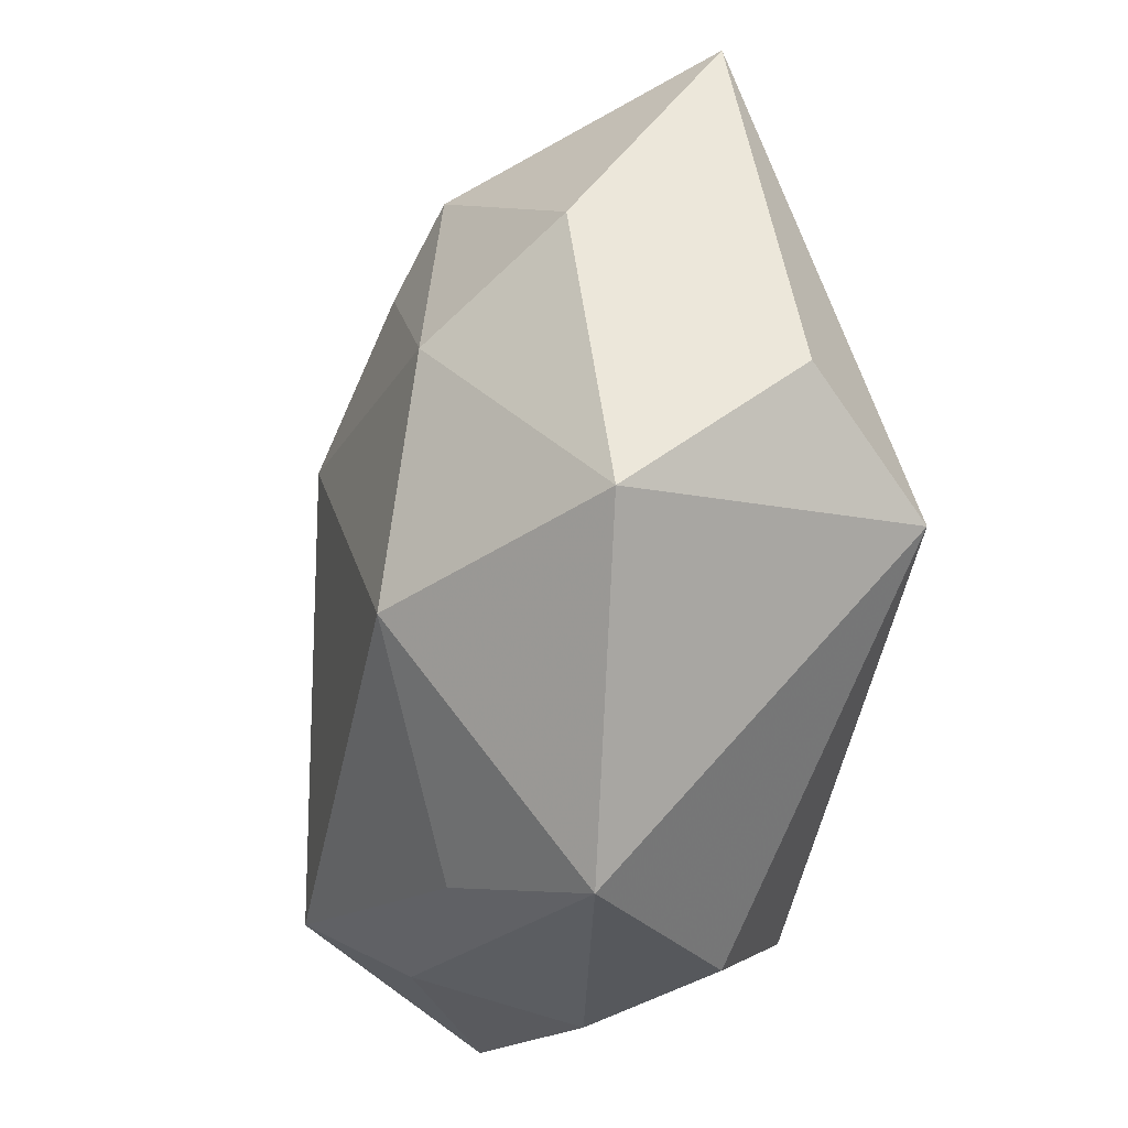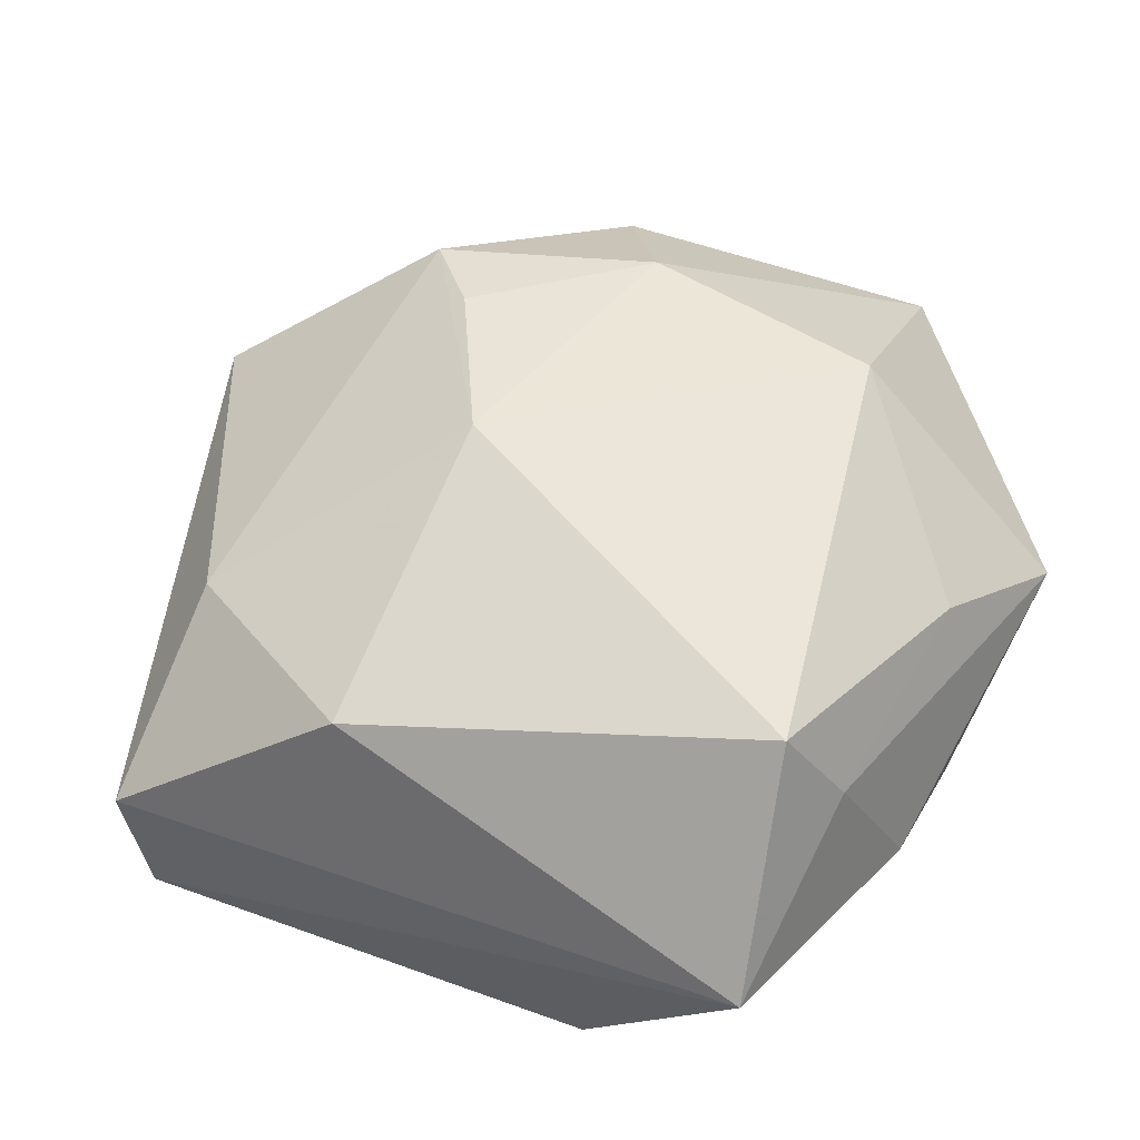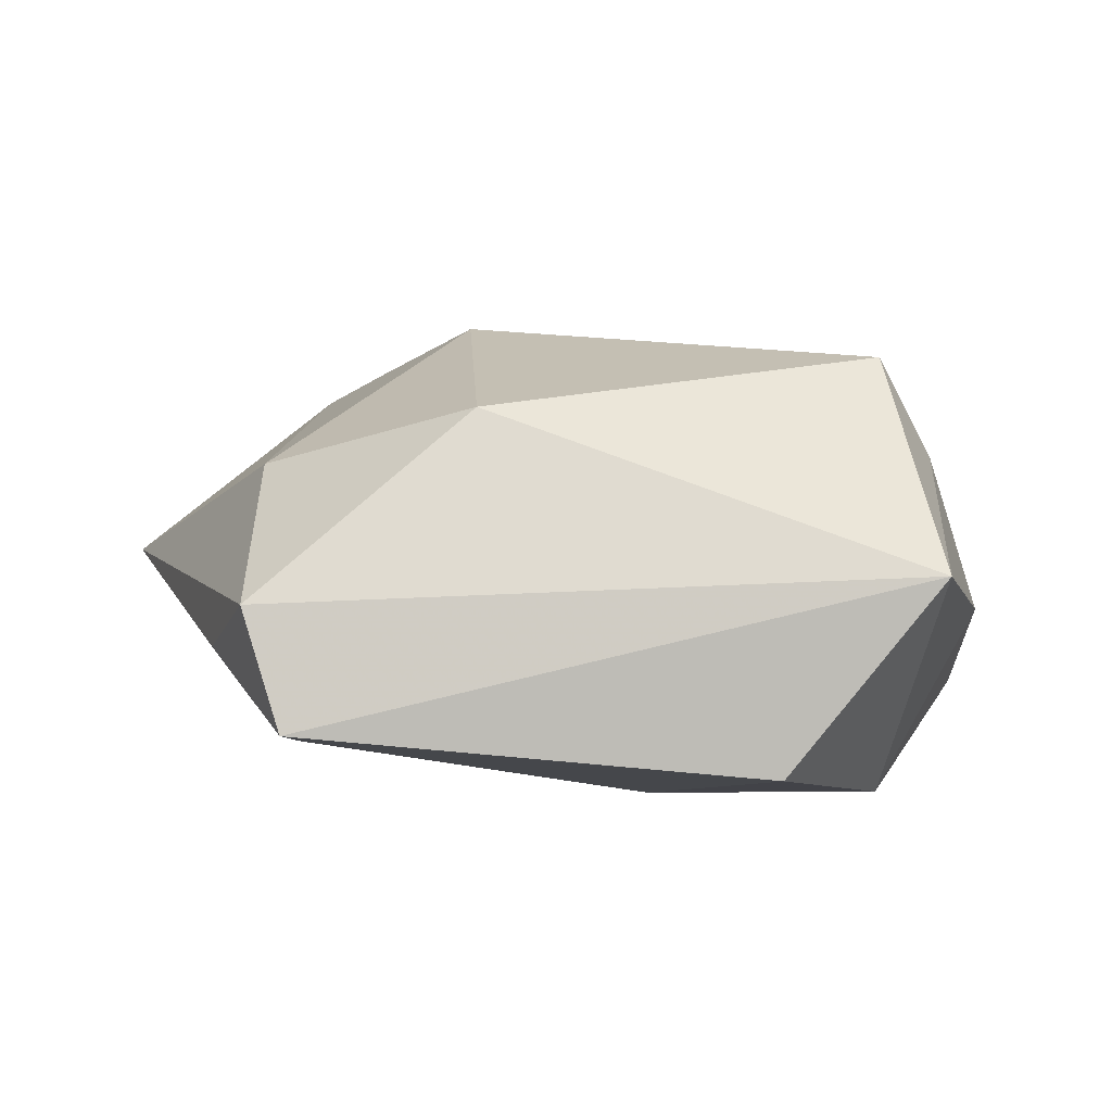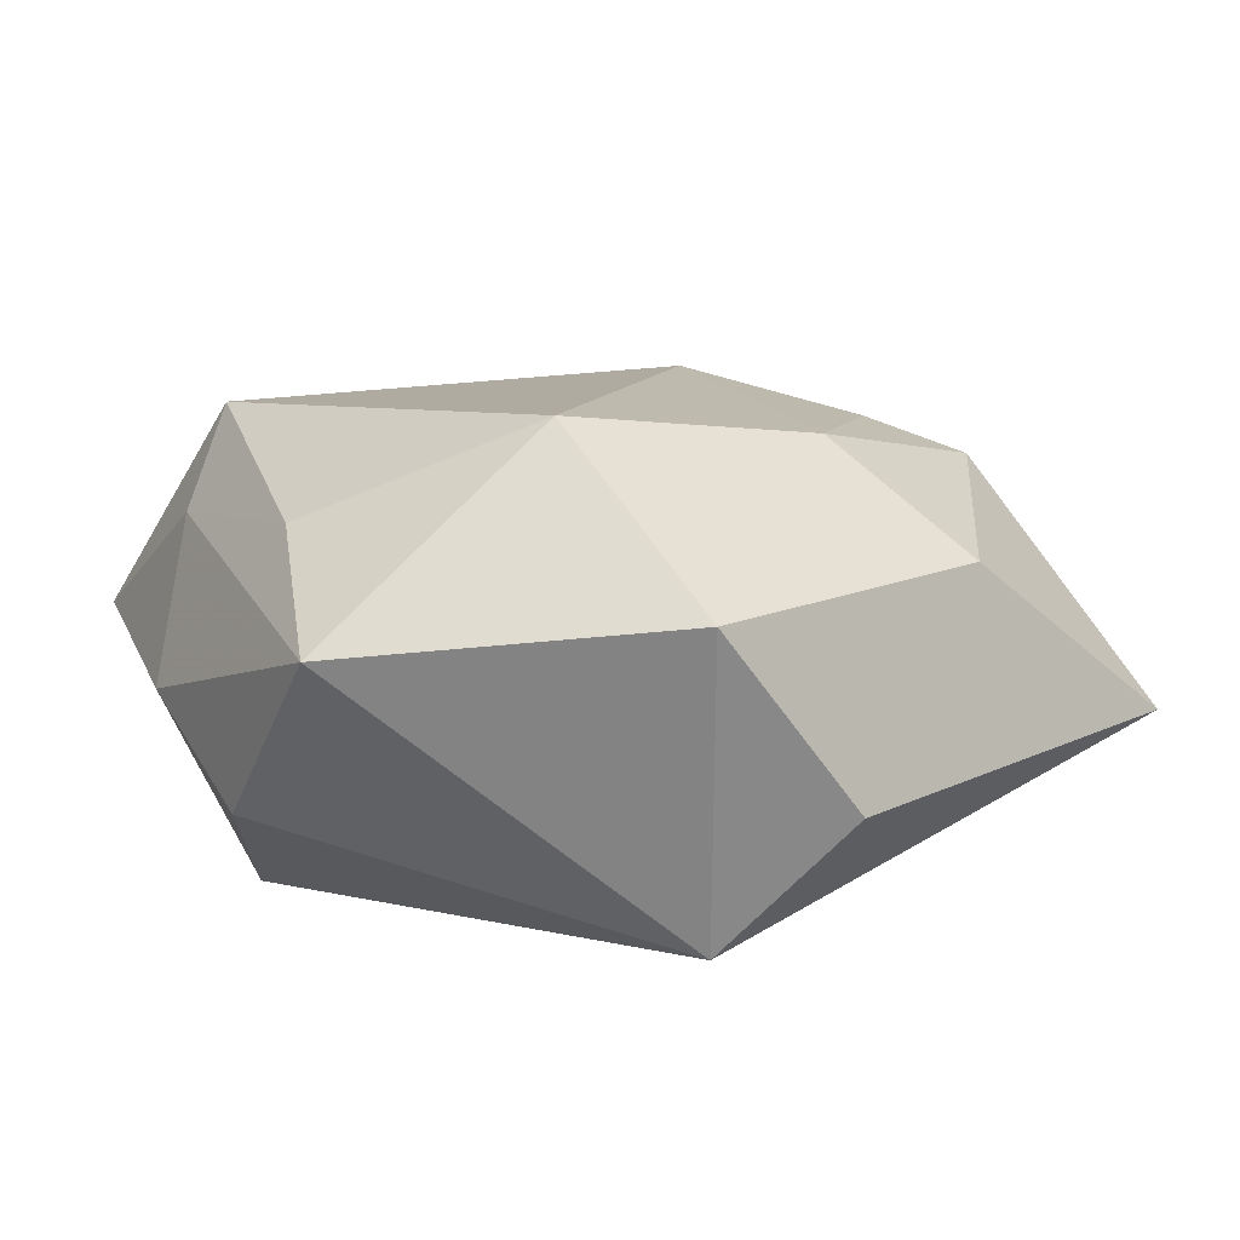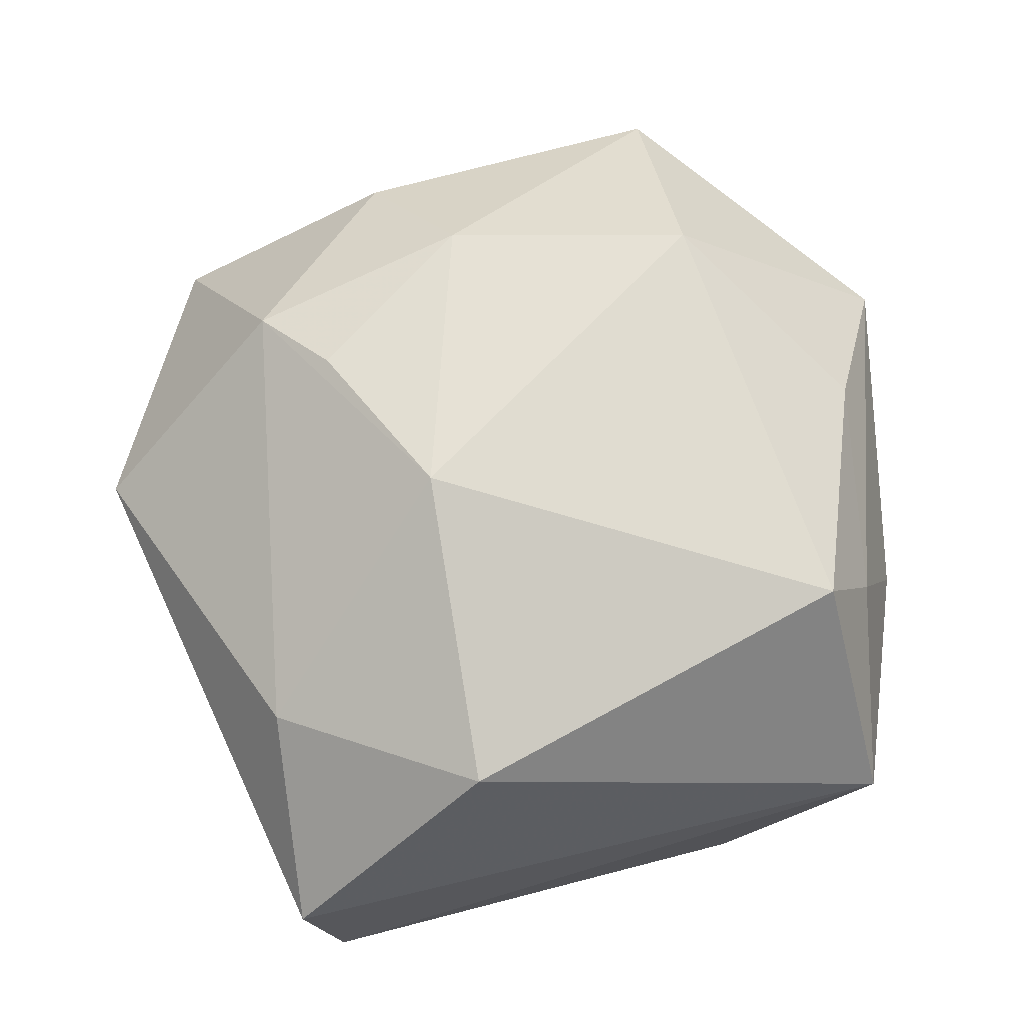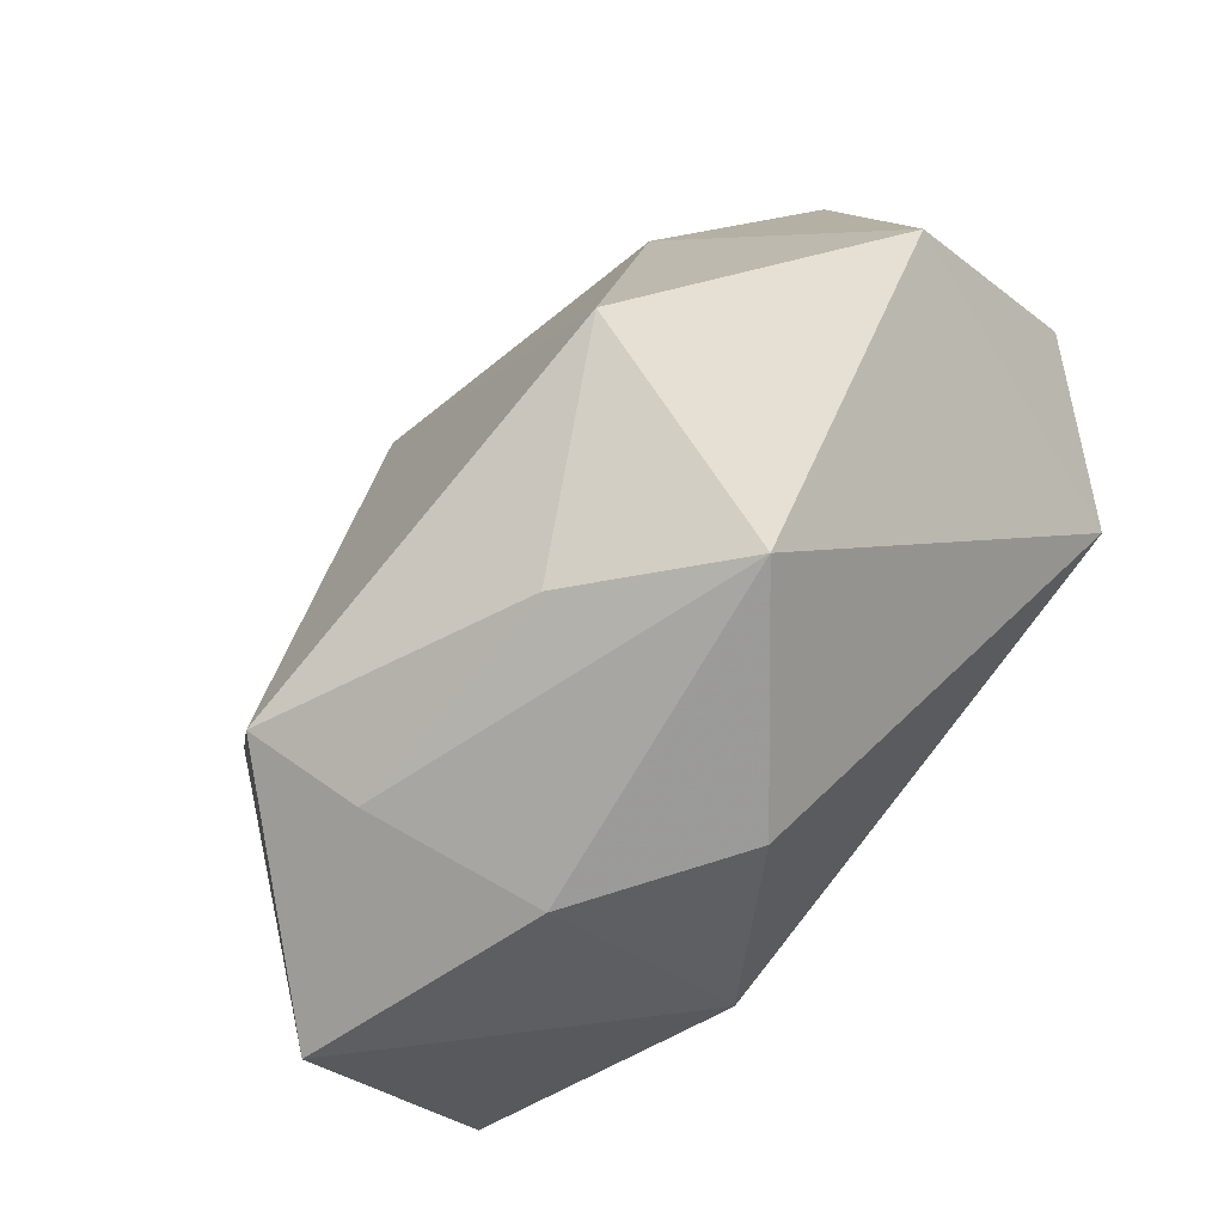
<metadata>
{"format":"obj","ext":"obj","renderer":"f3d","projection":"perspective","resolution":1024,"background":"white","views":[{"elev":-33.3,"azim":77.8,"up":"+Y"},{"elev":57.6,"azim":-64.7,"up":"+Z"},{"elev":3.9,"azim":-91.8,"up":"+Z"},{"elev":6.9,"azim":55.0,"up":"+Z"},{"elev":72.0,"azim":-98.2,"up":"+Z"},{"elev":-75.6,"azim":49.3,"up":"+Y"}]}
</metadata>
<code>
v -0.01251 0.02824 -0.01605
v 0.02153 -0.01895 0.0215
v 0.0189 -0.04098 0.00286
v -0.04158 0.03106 -6.263e-05
v 0.02009 0.02683 0.01683
v 0.04235 -0.01817 0.006386
v -0.01188 -0.0287 -0.02146
v -0.01716 -0.03285 0.01179
v -0.002807 0.01136 0.02446
v -0.03753 -0.0164 -0.01625
v 0.001993 -0.03852 -0.01208
v -0.02897 0.03487 -0.005002
v 0.02466 0.03551 -0.0109
v 0.02592 0.005333 0.0195
v 0.004948 -0.03466 0.01239
v -0.03295 0.01072 0.01684
v 0.04281 -0.003857 -0.009796
v 0.008813 0.04623 0.001422
v -0.01962 -0.02747 0.02143
v 0.01317 0.02038 0.02015
v 0.03614 0.03546 -0.005426
v -0.01268 -0.03831 -0.003233
v -0.03625 -0.03141 0.001833
v 0.03346 -0.01204 -0.02196
v -0.0431 0.02764 -0.01124
v 0.02186 0.02222 -0.01708
v -0.01271 -0.005991 -0.02131
v 0.03723 0.01292 0.009119
v -0.02215 0.03055 0.01143
f 19 16 23
f 25 10 23
f 2 3 6
f 6 3 24
f 24 3 11
f 5 21 18
f 8 19 23
f 15 3 2
f 2 19 15
f 15 8 3
f 19 8 15
f 16 19 9
f 9 19 2
f 20 5 9
f 23 16 4
f 4 25 23
f 1 25 18
f 24 21 17
f 17 6 24
f 23 10 7
f 24 11 7
f 22 11 3
f 22 8 23
f 3 8 22
f 23 7 22
f 22 7 11
f 2 6 14
f 14 5 20
f 14 9 2
f 20 9 14
f 18 25 12
f 12 4 18
f 25 4 12
f 18 4 29
f 29 5 18
f 29 4 16
f 29 9 5
f 16 9 29
f 26 21 24
f 10 25 27
f 25 1 27
f 27 7 10
f 24 7 27
f 27 26 24
f 1 26 27
f 28 14 6
f 28 17 21
f 6 17 28
f 21 5 28
f 5 14 28
f 21 26 13
f 13 26 1
f 18 21 13
f 13 1 18

</code>
